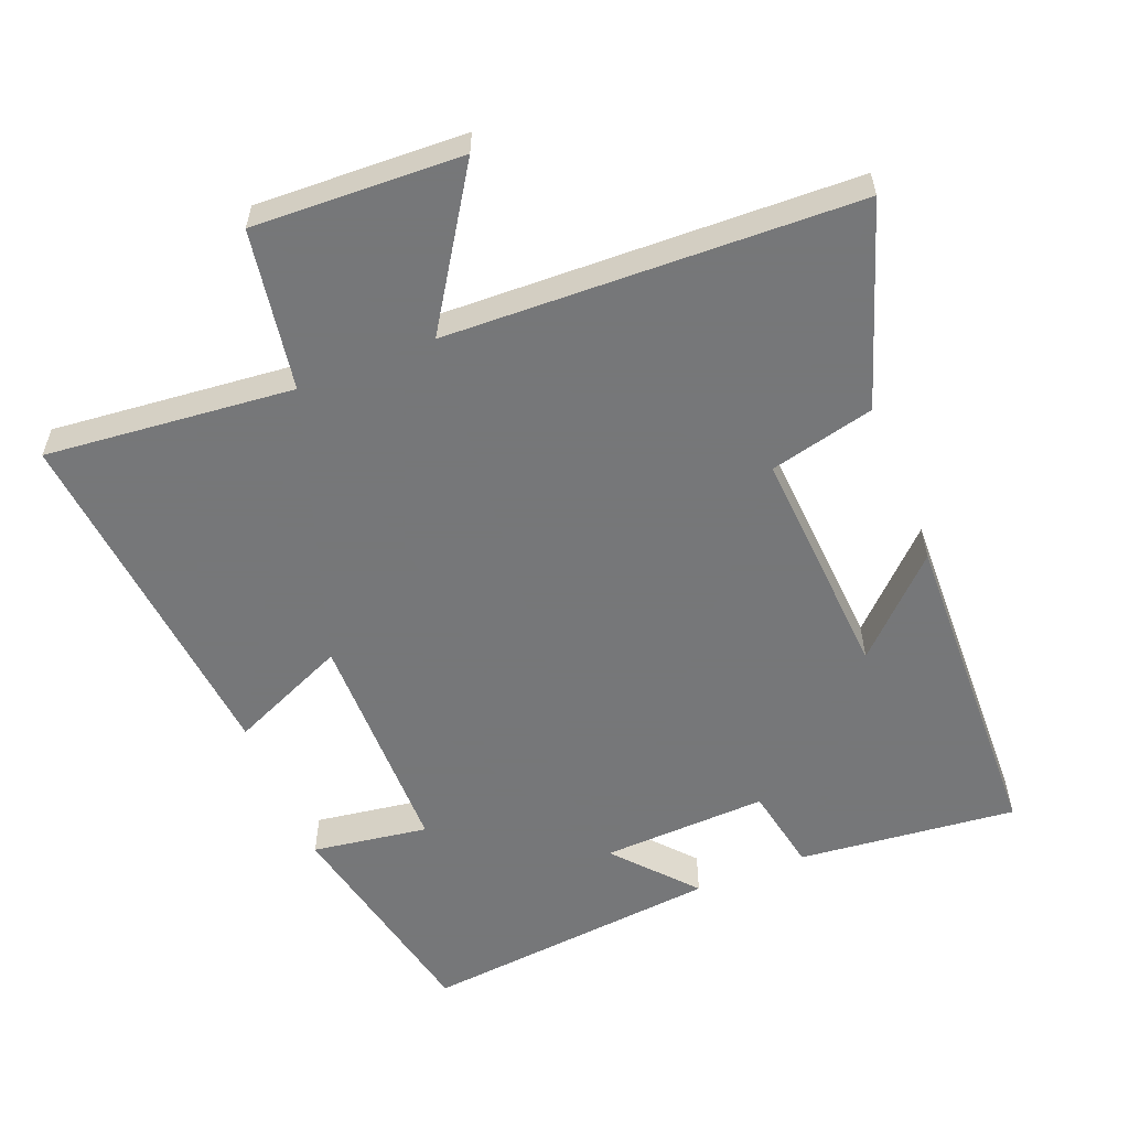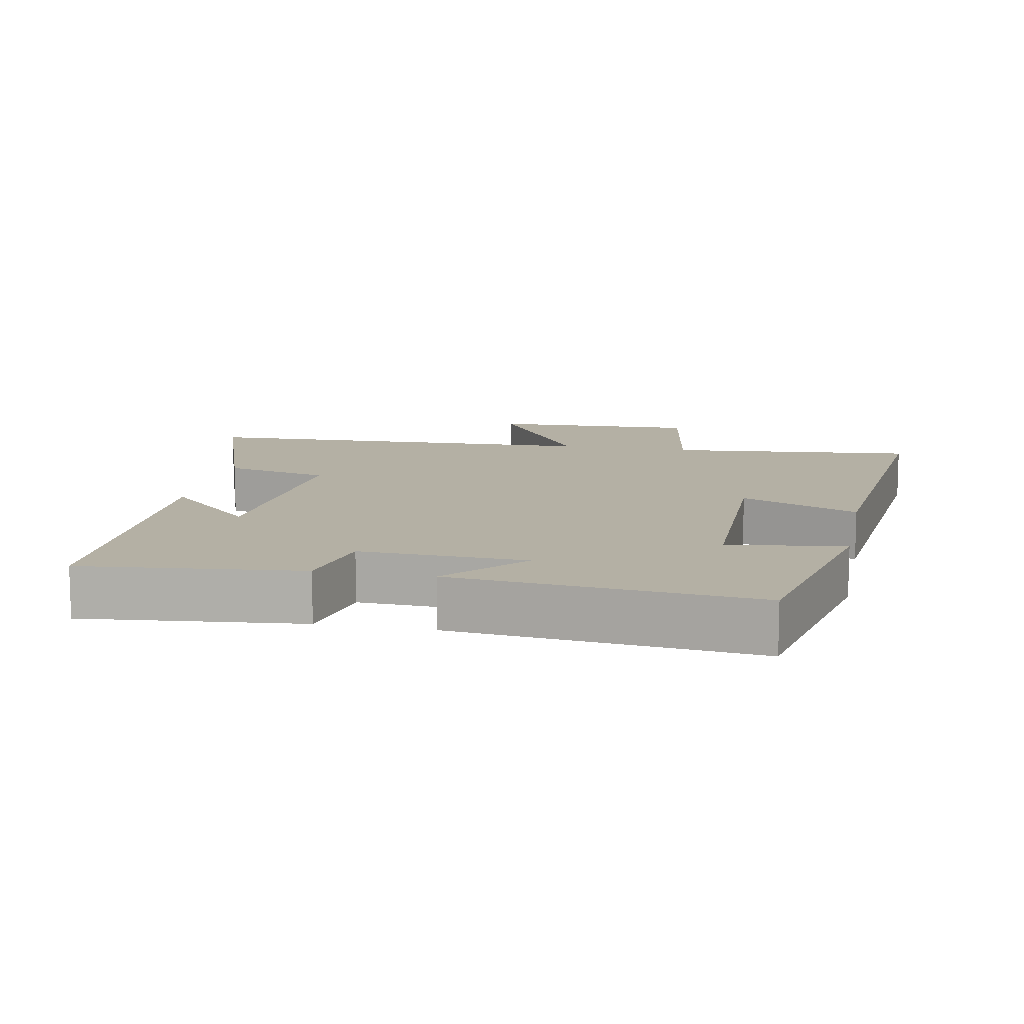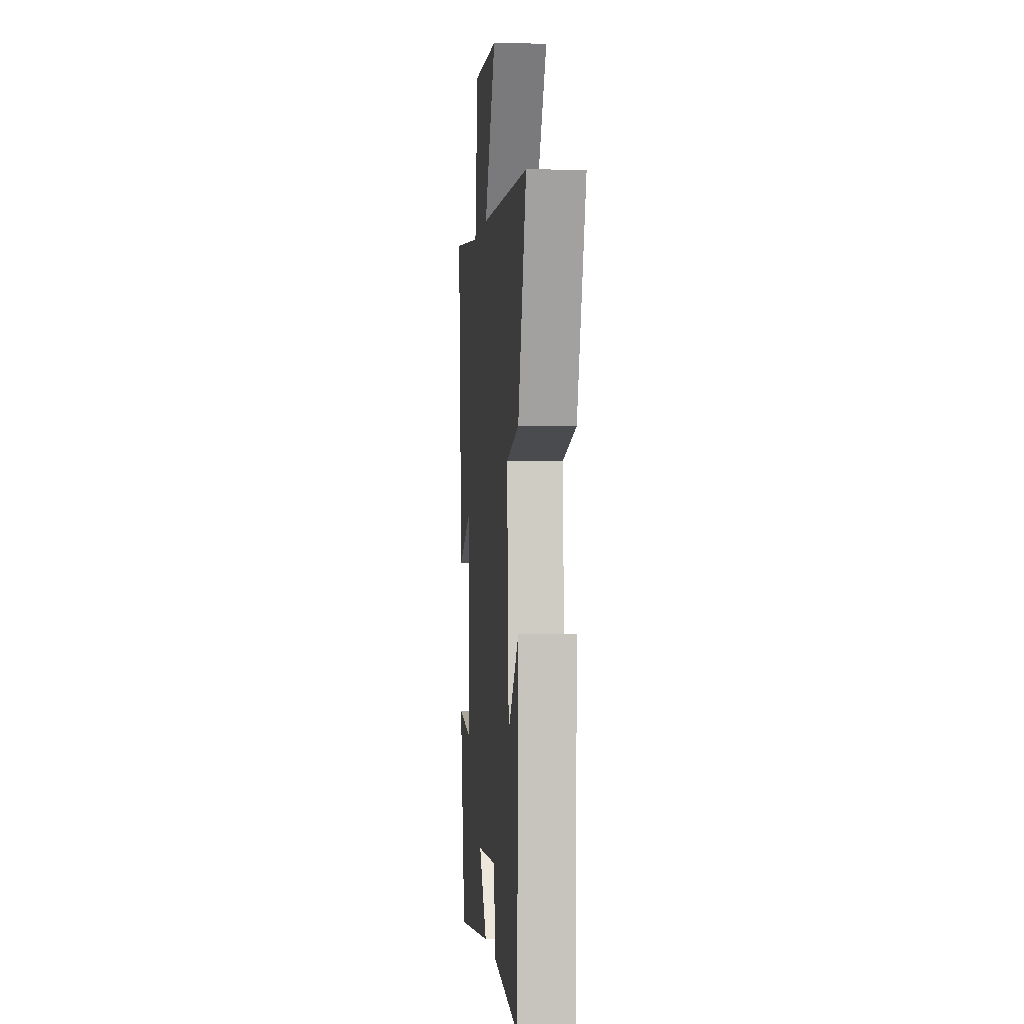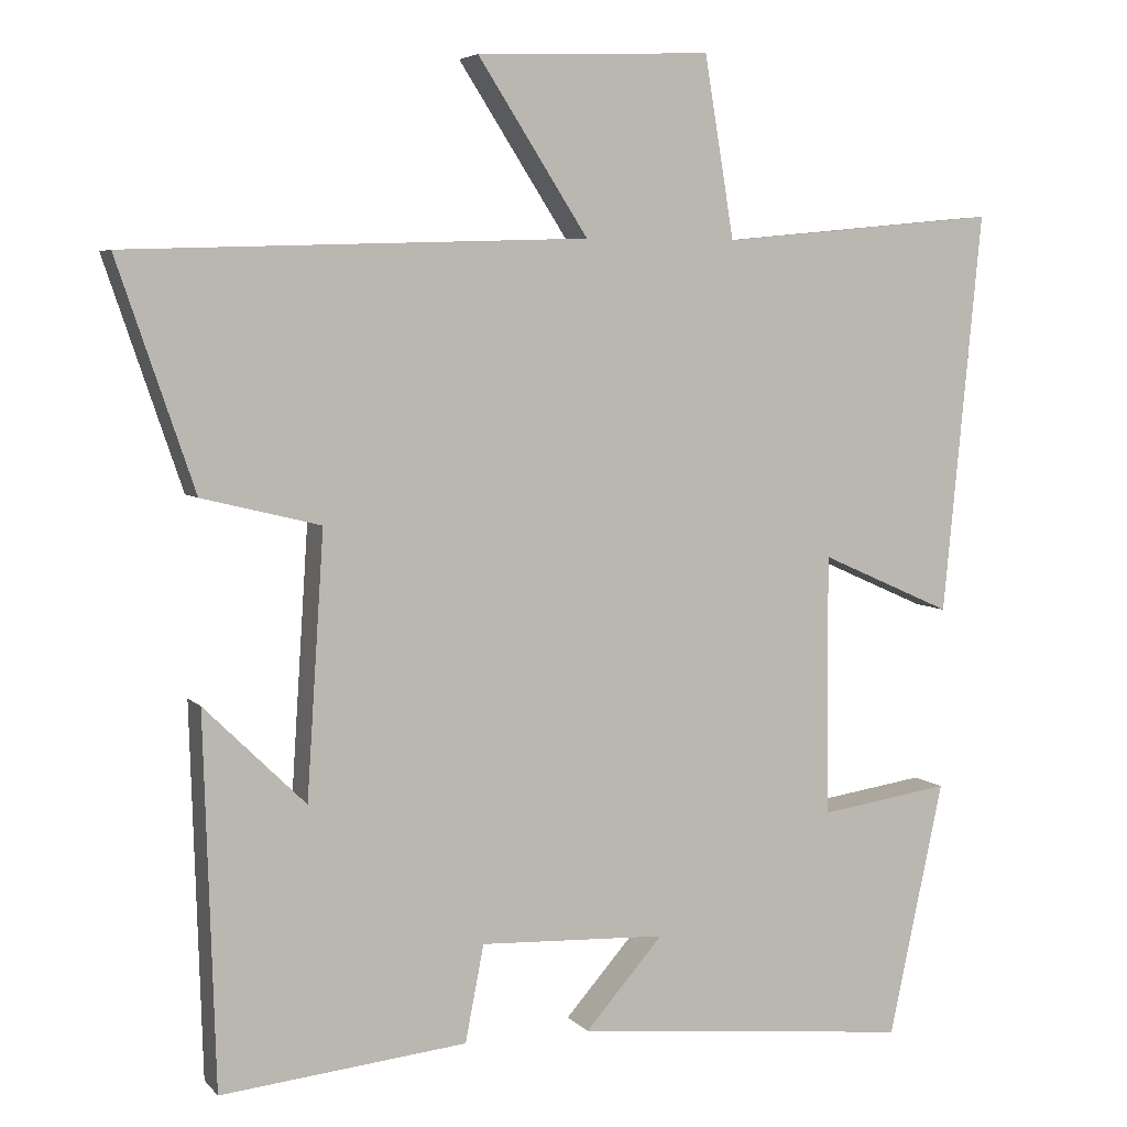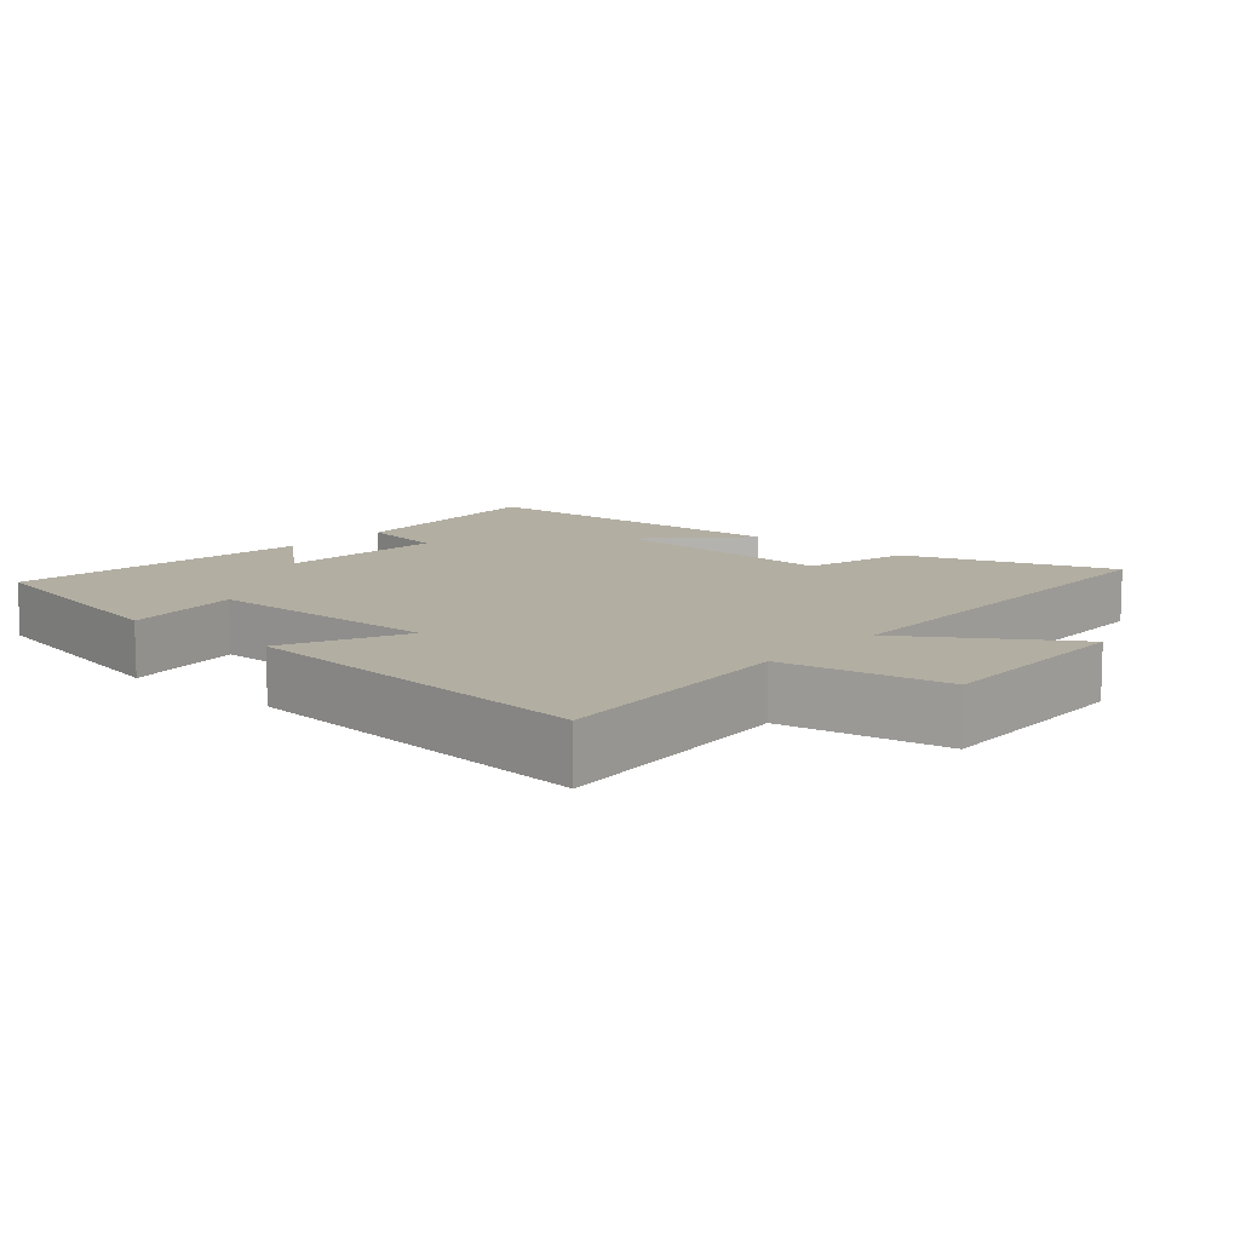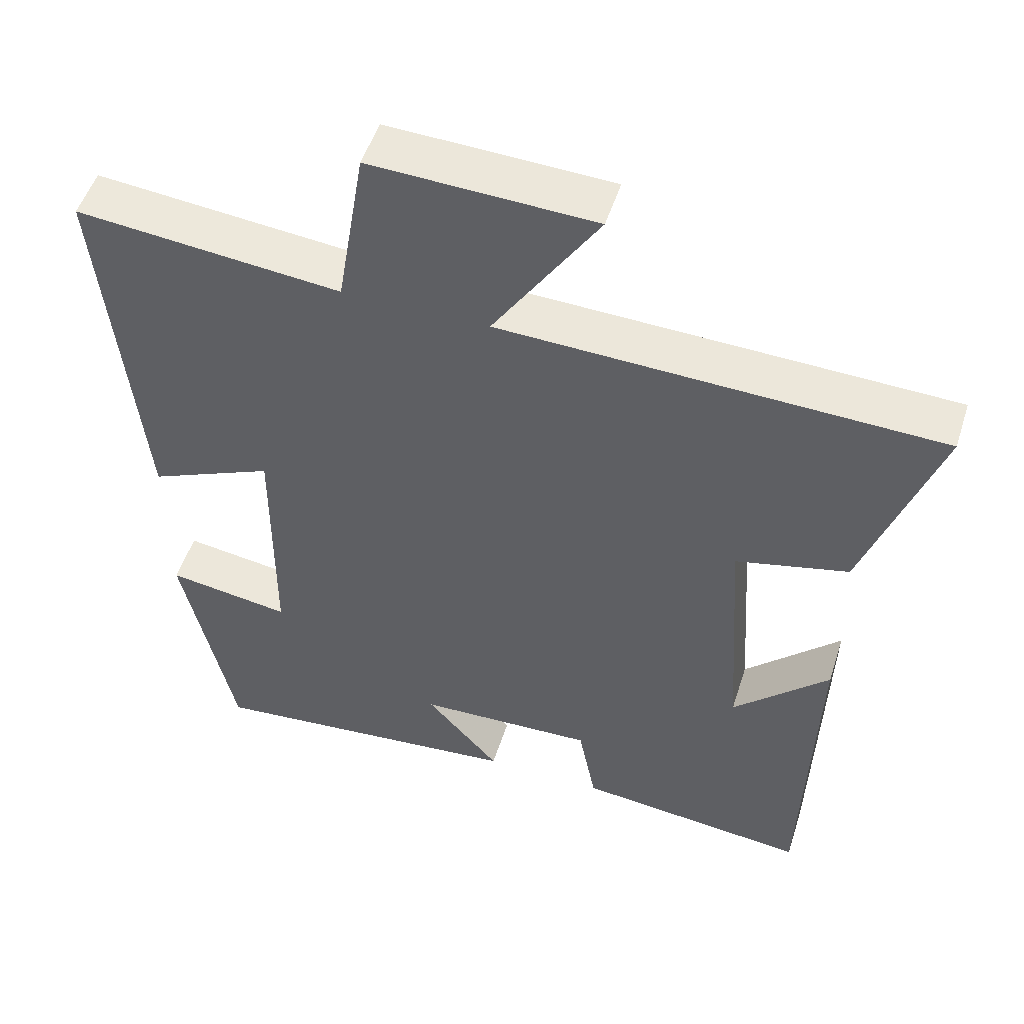
<metadata>
{"format":"obj","ext":"obj","renderer":"f3d","projection":"perspective","resolution":1024,"background":"white","views":[{"elev":-57.1,"azim":21.8,"up":"+Y"},{"elev":11.4,"azim":-168.9,"up":"+Y"},{"elev":-0.8,"azim":84.9,"up":"+Z"},{"elev":5.1,"azim":158.9,"up":"+Z"},{"elev":10.7,"azim":-48.8,"up":"+Y"},{"elev":51.4,"azim":17.6,"up":"+Z"}]}
</metadata>
<code>
v 0.485 0.07 -0.533
v 0.169 0.07 -0.5
v 0.145 0.07 -0.376
v -0.095 0.07 -0.386
v 0.005 0.07 -0.5
v -0.43 0.07 -0.544
v -0.5 0.07 -0.217
v -0.332 0.07 -0.242
v -0.33 0.07 0.094
v -0.5 0.07 0.019
v -0.55 0.07 0.535
v -0.191 0.07 0.5
v -0.153 0.07 0.732
v 0.149 0.07 0.72
v 0.007 0.07 0.5
v 0.599 0.07 0.48
v 0.5 0.07 0.19
v 0.348 0.07 0.153
v 0.37 0.07 -0.185
v 0.5 0.07 -0.058
v 0.485 0 -0.533
v 0.169 0 -0.5
v 0.145 0 -0.376
v -0.095 0 -0.386
v 0.005 0 -0.5
v -0.43 0 -0.544
v -0.5 0 -0.217
v -0.332 0 -0.242
v -0.33 0 0.094
v -0.5 0 0.019
v -0.55 0 0.535
v -0.191 0 0.5
v -0.153 0 0.732
v 0.149 0 0.72
v 0.007 0 0.5
v 0.599 0 0.48
v 0.5 0 0.19
v 0.348 0 0.153
v 0.37 0 -0.185
v 0.5 0 -0.058
f 19 20 1 2
f 18 19 2 3
f 15 16 17 18
f 15 18 3 4
f 12 13 14 15
f 12 15 4
f 9 10 11 12
f 8 9 12 4
f 6 7 8
f 4 5 6 8
f 22 21 40 39
f 23 22 39 38
f 38 37 36 35
f 24 23 38 35
f 35 34 33 32
f 24 35 32
f 32 31 30 29
f 24 32 29 28
f 28 27 26
f 28 26 25 24
f 1 21 22 2
f 2 22 23 3
f 3 23 24 4
f 4 24 25 5
f 5 25 26 6
f 6 26 27 7
f 7 27 28 8
f 8 28 29 9
f 9 29 30 10
f 10 30 31 11
f 11 31 32 12
f 12 32 33 13
f 13 33 34 14
f 14 34 35 15
f 15 35 36 16
f 16 36 37 17
f 17 37 38 18
f 18 38 39 19
f 19 39 40 20
f 20 40 21 1

</code>
